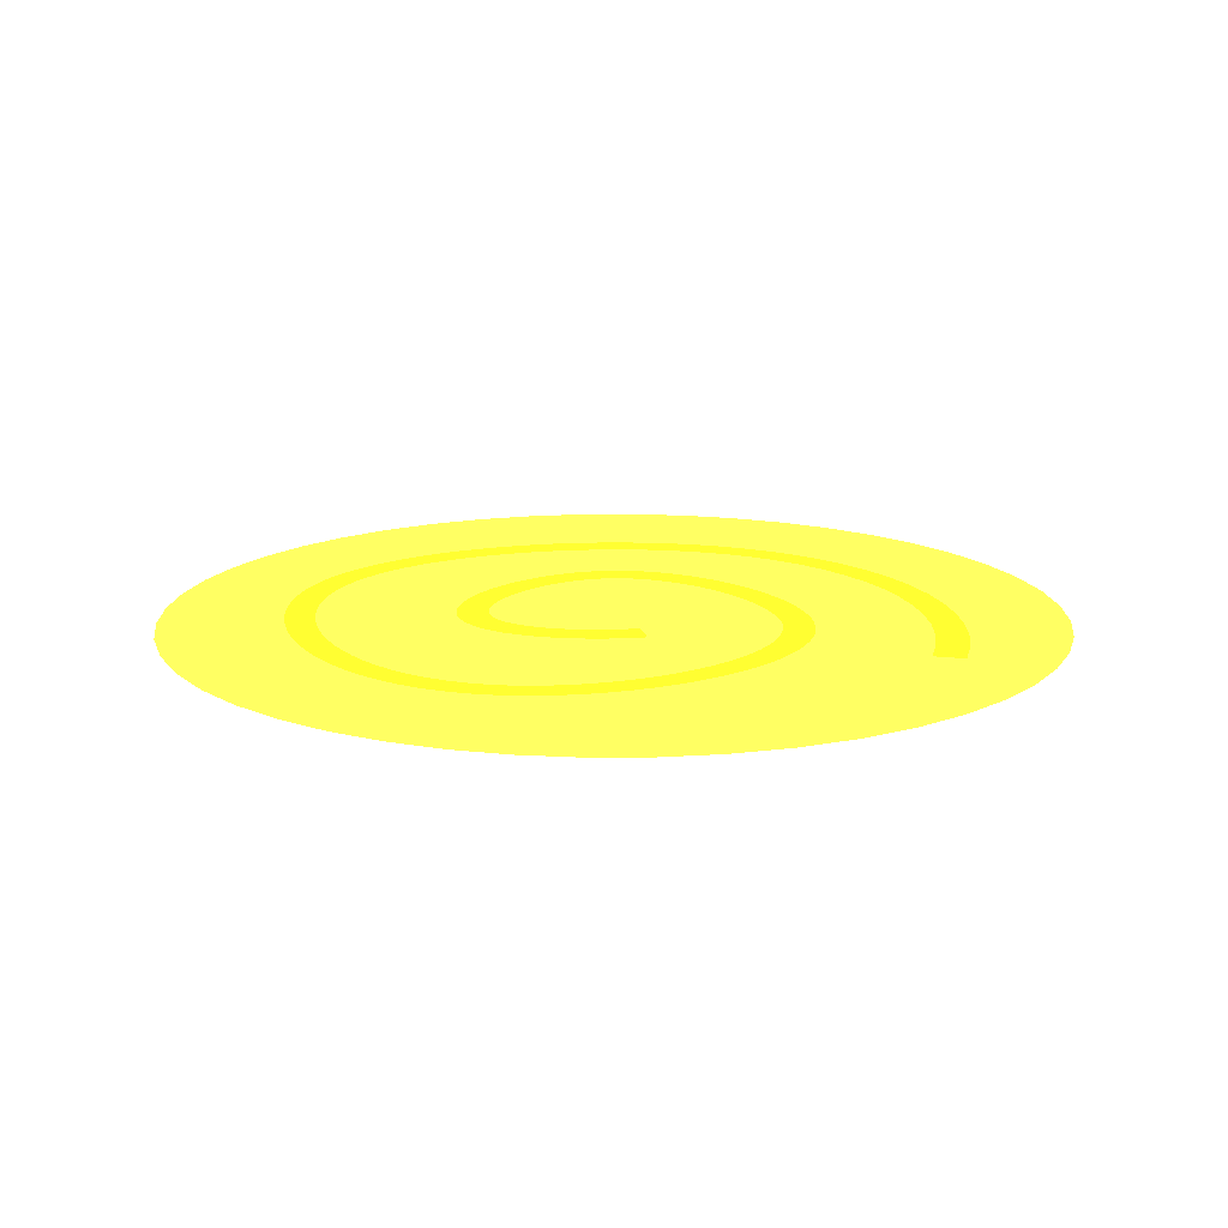
<metadata>
{"format":"obj","ext":"obj","renderer":"f3d","projection":"perspective","resolution":1024,"background":"white","views":[{"elev":15.1,"azim":-19.7,"up":"+Z"}]}
</metadata>
<code>
v 1.553 3.332 0.002 0.9843 0.6902 0.2314
v 1.83 3.332 0.002 0.9843 0.6902 0.2314
v 1.692 3.341 0.002 0.9843 0.6902 0.2314
v 1.963 3.305 0.002 0.9843 0.6902 0.2314
v 1.42 3.305 0.002 0.9843 0.6902 0.2314
v 2.089 3.261 0.002 0.9843 0.6902 0.2314
v 1.294 3.261 0.002 0.9843 0.6902 0.2314
v 2.207 3.202 0.002 0.9843 0.6902 0.2314
v 1.176 3.202 0.002 0.9843 0.6902 0.2314
v 2.315 3.128 0.002 0.9843 0.6902 0.2314
v 1.068 3.128 0.002 0.9843 0.6902 0.2314
v 2.413 3.042 0.002 0.9843 0.6902 0.2314
v 0.9699 3.042 0.002 0.9843 0.6902 0.2314
v 2.5 2.944 0.002 0.9843 0.6902 0.2314
v 0.8836 2.944 0.002 0.9843 0.6902 0.2314
v 2.573 2.835 0.002 0.9843 0.6902 0.2314
v 0.8102 2.835 0.002 0.9843 0.6902 0.2314
v 2.632 2.718 0.002 0.9843 0.6902 0.2314
v 0.751 2.718 0.002 0.9843 0.6902 0.2314
v 2.676 2.592 0.002 0.9843 0.6902 0.2314
v 0.7073 2.592 0.002 0.9843 0.6902 0.2314
v 2.703 2.459 0.002 0.9843 0.6902 0.2314
v 0.6801 2.459 0.002 0.9843 0.6902 0.2314
v 2.712 2.321 0.002 0.9843 0.6902 0.2314
v 0.6708 2.321 0.002 0.9843 0.6902 0.2314
v 0.6801 2.182 0.002 0.9843 0.6902 0.2314
v 2.703 2.182 0.002 0.9843 0.6902 0.2314
v 0.7073 2.049 0.002 0.9843 0.6902 0.2314
v 2.676 2.049 0.002 0.9843 0.6902 0.2314
v 0.751 1.923 0.002 0.9843 0.6902 0.2314
v 2.632 1.923 0.002 0.9843 0.6902 0.2314
v 0.8102 1.806 0.002 0.9843 0.6902 0.2314
v 2.573 1.806 0.002 0.9843 0.6902 0.2314
v 0.8836 1.697 0.002 0.9843 0.6902 0.2314
v 2.5 1.697 0.002 0.9843 0.6902 0.2314
v 0.9699 1.599 0.002 0.9843 0.6902 0.2314
v 2.413 1.599 0.002 0.9843 0.6902 0.2314
v 1.068 1.513 0.002 0.9843 0.6902 0.2314
v 2.315 1.513 0.002 0.9843 0.6902 0.2314
v 1.176 1.439 0.002 0.9843 0.6902 0.2314
v 2.207 1.439 0.002 0.9843 0.6902 0.2314
v 1.294 1.38 0.002 0.9843 0.6902 0.2314
v 2.089 1.38 0.002 0.9843 0.6902 0.2314
v 1.42 1.336 0.002 0.9843 0.6902 0.2314
v 1.963 1.336 0.002 0.9843 0.6902 0.2314
v 1.553 1.309 0.002 0.9843 0.6902 0.2314
v 1.83 1.309 0.002 0.9843 0.6902 0.2314
v 1.692 1.3 0.002 0.9843 0.6902 0.2314
v 1.587 3.017 0.004 0.9686 0.5765 0.1176
v 1.706 3.015 0.004 0.9686 0.5765 0.1176
v 1.643 3.018 0.004 0.9686 0.5765 0.1176
v 1.533 3.012 0.004 0.9686 0.5765 0.1176
v 1.769 3.008 0.004 0.9686 0.5765 0.1176
v 1.48 3.004 0.004 0.9686 0.5765 0.1176
v 1.83 2.996 0.004 0.9686 0.5765 0.1176
v 1.429 2.993 0.004 0.9686 0.5765 0.1176
v 1.89 2.98 0.004 0.9686 0.5765 0.1176
v 1.379 2.978 0.004 0.9686 0.5765 0.1176
v 1.949 2.959 0.004 0.9686 0.5765 0.1176
v 1.332 2.96 0.004 0.9686 0.5765 0.1176
v 1.287 2.939 0.004 0.9686 0.5765 0.1176
v 1.638 2.943 0.004 0.9686 0.5765 0.1176
v 2.005 2.935 0.004 0.9686 0.5765 0.1176
v 1.588 2.942 0.004 0.9686 0.5765 0.1176
v 1.697 2.94 0.004 0.9686 0.5765 0.1176
v 1.539 2.938 0.004 0.9686 0.5765 0.1176
v 1.755 2.933 0.004 0.9686 0.5765 0.1176
v 1.245 2.915 0.004 0.9686 0.5765 0.1176
v 1.491 2.931 0.004 0.9686 0.5765 0.1176
v 2.059 2.907 0.004 0.9686 0.5765 0.1176
v 1.812 2.923 0.004 0.9686 0.5765 0.1176
v 1.445 2.921 0.004 0.9686 0.5765 0.1176
v 1.867 2.908 0.004 0.9686 0.5765 0.1176
v 1.401 2.908 0.004 0.9686 0.5765 0.1176
v 1.205 2.888 0.004 0.9686 0.5765 0.1176
v 1.921 2.89 0.004 0.9686 0.5765 0.1176
v 1.359 2.892 0.004 0.9686 0.5765 0.1176
v 2.11 2.876 0.004 0.9686 0.5765 0.1176
v 1.319 2.873 0.004 0.9686 0.5765 0.1176
v 1.972 2.868 0.004 0.9686 0.5765 0.1176
v 1.168 2.858 0.004 0.9686 0.5765 0.1176
v 2.159 2.84 0.004 0.9686 0.5765 0.1176
v 1.282 2.852 0.004 0.9686 0.5765 0.1176
v 2.022 2.843 0.004 0.9686 0.5765 0.1176
v 1.134 2.825 0.004 0.9686 0.5765 0.1176
v 1.246 2.828 0.004 0.9686 0.5765 0.1176
v 2.068 2.814 0.004 0.9686 0.5765 0.1176
v 2.204 2.801 0.004 0.9686 0.5765 0.1176
v 1.214 2.802 0.004 0.9686 0.5765 0.1176
v 1.103 2.789 0.004 0.9686 0.5765 0.1176
v 2.112 2.782 0.004 0.9686 0.5765 0.1176
v 1.184 2.772 0.004 0.9686 0.5765 0.1176
v 2.246 2.759 0.004 0.9686 0.5765 0.1176
v 1.076 2.752 0.004 0.9686 0.5765 0.1176
v 2.154 2.747 0.004 0.9686 0.5765 0.1176
v 1.157 2.741 0.004 0.9686 0.5765 0.1176
v 2.285 2.714 0.004 0.9686 0.5765 0.1176
v 1.051 2.711 0.004 0.9686 0.5765 0.1176
v 2.192 2.709 0.004 0.9686 0.5765 0.1176
v 1.132 2.708 0.004 0.9686 0.5765 0.1176
v 2.332 2.645 0.004 0.9686 0.5765 0.1176
v 1.029 2.667 0.004 0.9686 0.5765 0.1176
v 2.226 2.668 0.004 0.9686 0.5765 0.1176
v 1.698 2.706 0.004 0.9686 0.5765 0.1176
v 1.756 2.707 0.004 0.9686 0.5765 0.1176
v 1.727 2.708 0.004 0.9686 0.5765 0.1176
v 1.11 2.672 0.004 0.9686 0.5765 0.1176
v 1.784 2.704 0.004 0.9686 0.5765 0.1176
v 1.669 2.701 0.004 0.9686 0.5765 0.1176
v 1.807 2.7 0.004 0.9686 0.5765 0.1176
v 1.639 2.694 0.004 0.9686 0.5765 0.1176
v 1.829 2.693 0.004 0.9686 0.5765 0.1176
v 1.61 2.685 0.004 0.9686 0.5765 0.1176
v 1.852 2.684 0.004 0.9686 0.5765 0.1176
v 1.58 2.674 0.004 0.9686 0.5765 0.1176
v 1.873 2.673 0.004 0.9686 0.5765 0.1176
v 1.551 2.66 0.004 0.9686 0.5765 0.1176
v 1.894 2.661 0.004 0.9686 0.5765 0.1176
v 1.09 2.633 0.004 0.9686 0.5765 0.1176
v 2.269 2.605 0.004 0.9686 0.5765 0.1176
v 1.01 2.622 0.004 0.9686 0.5765 0.1176
v 1.915 2.646 0.004 0.9686 0.5765 0.1176
v 1.523 2.644 0.004 0.9686 0.5765 0.1176
v 1.935 2.63 0.004 0.9686 0.5765 0.1176
v 2.371 2.57 0.004 0.9686 0.5765 0.1176
v 1.496 2.627 0.004 0.9686 0.5765 0.1176
v 1.727 2.634 0.004 0.9686 0.5765 0.1176
v 1.75 2.634 0.004 0.9686 0.5765 0.1176
v 1.704 2.632 0.004 0.9686 0.5765 0.1176
v 1.772 2.632 0.004 0.9686 0.5765 0.1176
v 1.073 2.592 0.004 0.9686 0.5765 0.1176
v 1.679 2.628 0.004 0.9686 0.5765 0.1176
v 1.789 2.628 0.004 0.9686 0.5765 0.1176
v 1.954 2.612 0.004 0.9686 0.5765 0.1176
v 1.655 2.622 0.004 0.9686 0.5765 0.1176
v 1.807 2.622 0.004 0.9686 0.5765 0.1176
v 1.471 2.607 0.004 0.9686 0.5765 0.1176
v 1.631 2.615 0.004 0.9686 0.5765 0.1176
v 1.824 2.615 0.004 0.9686 0.5765 0.1176
v 0.9944 2.574 0.004 0.9686 0.5765 0.1176
v 1.84 2.607 0.004 0.9686 0.5765 0.1176
v 1.607 2.605 0.004 0.9686 0.5765 0.1176
v 1.972 2.592 0.004 0.9686 0.5765 0.1176
v 1.446 2.585 0.004 0.9686 0.5765 0.1176
v 1.857 2.596 0.004 0.9686 0.5765 0.1176
v 1.583 2.593 0.004 0.9686 0.5765 0.1176
v 2.304 2.537 0.004 0.9686 0.5765 0.1176
v 1.873 2.585 0.004 0.9686 0.5765 0.1176
v 1.56 2.58 0.004 0.9686 0.5765 0.1176
v 1.059 2.549 0.004 0.9686 0.5765 0.1176
v 1.99 2.57 0.004 0.9686 0.5765 0.1176
v 1.43 2.569 0.004 0.9686 0.5765 0.1176
v 1.888 2.572 0.004 0.9686 0.5765 0.1176
v 1.538 2.566 0.004 0.9686 0.5765 0.1176
v 0.9819 2.525 0.004 0.9686 0.5765 0.1176
v 1.903 2.557 0.004 0.9686 0.5765 0.1176
v 2.006 2.547 0.004 0.9686 0.5765 0.1176
v 2.401 2.491 0.004 0.9686 0.5765 0.1176
v 1.415 2.552 0.004 0.9686 0.5765 0.1176
v 1.517 2.549 0.004 0.9686 0.5765 0.1176
v 1.918 2.541 0.004 0.9686 0.5765 0.1176
v 1.402 2.534 0.004 0.9686 0.5765 0.1176
v 1.048 2.505 0.004 0.9686 0.5765 0.1176
v 1.497 2.532 0.004 0.9686 0.5765 0.1176
v 2.022 2.522 0.004 0.9686 0.5765 0.1176
v 1.932 2.523 0.004 0.9686 0.5765 0.1176
v 2.331 2.465 0.004 0.9686 0.5765 0.1176
v 1.39 2.516 0.004 0.9686 0.5765 0.1176
v 1.485 2.52 0.004 0.9686 0.5765 0.1176
v 0.9726 2.475 0.004 0.9686 0.5765 0.1176
v 1.946 2.504 0.004 0.9686 0.5765 0.1176
v 2.041 2.487 0.004 0.9686 0.5765 0.1176
v 1.474 2.507 0.004 0.9686 0.5765 0.1176
v 1.379 2.498 0.004 0.9686 0.5765 0.1176
v 1.464 2.494 0.004 0.9686 0.5765 0.1176
v 1.04 2.46 0.004 0.9686 0.5765 0.1176
v 1.959 2.483 0.004 0.9686 0.5765 0.1176
v 1.371 2.48 0.004 0.9686 0.5765 0.1176
v 1.455 2.481 0.004 0.9686 0.5765 0.1176
v 2.422 2.409 0.004 0.9686 0.5765 0.1176
v 2.058 2.45 0.004 0.9686 0.5765 0.1176
v 1.975 2.453 0.004 0.9686 0.5765 0.1176
v 1.447 2.468 0.004 0.9686 0.5765 0.1176
v 1.364 2.462 0.004 0.9686 0.5765 0.1176
v 0.9666 2.423 0.004 0.9686 0.5765 0.1176
v 1.44 2.455 0.004 0.9686 0.5765 0.1176
v 2.349 2.39 0.004 0.9686 0.5765 0.1176
v 1.358 2.443 0.004 0.9686 0.5765 0.1176
v 1.035 2.413 0.004 0.9686 0.5765 0.1176
v 1.435 2.442 0.004 0.9686 0.5765 0.1176
v 1.99 2.421 0.004 0.9686 0.5765 0.1176
v 2.072 2.413 0.004 0.9686 0.5765 0.1176
v 1.354 2.424 0.004 0.9686 0.5765 0.1176
v 1.43 2.429 0.004 0.9686 0.5765 0.1176
v 1.427 2.416 0.004 0.9686 0.5765 0.1176
v 1.352 2.406 0.004 0.9686 0.5765 0.1176
v 0.9639 2.371 0.004 0.9686 0.5765 0.1176
v 2.002 2.389 0.004 0.9686 0.5765 0.1176
v 1.426 2.404 0.004 0.9686 0.5765 0.1176
v 1.032 2.366 0.004 0.9686 0.5765 0.1176
v 2.084 2.375 0.004 0.9686 0.5765 0.1176
v 2.434 2.324 0.004 0.9686 0.5765 0.1176
v 1.352 2.387 0.004 0.9686 0.5765 0.1176
v 1.426 2.391 0.004 0.9686 0.5765 0.1176
v 1.427 2.379 0.004 0.9686 0.5765 0.1176
v 2.36 2.313 0.004 0.9686 0.5765 0.1176
v 2.012 2.356 0.004 0.9686 0.5765 0.1176
v 1.354 2.369 0.004 0.9686 0.5765 0.1176
v 1.432 2.356 0.004 0.9686 0.5765 0.1176
v 2.093 2.336 0.004 0.9686 0.5765 0.1176
v 0.9648 2.319 0.004 0.9686 0.5765 0.1176
v 1.361 2.338 0.004 0.9686 0.5765 0.1176
v 1.033 2.319 0.004 0.9686 0.5765 0.1176
v 1.441 2.334 0.004 0.9686 0.5765 0.1176
v 2.02 2.322 0.004 0.9686 0.5765 0.1176
v 1.372 2.308 0.004 0.9686 0.5765 0.1176
v 2.099 2.297 0.004 0.9686 0.5765 0.1176
v 1.454 2.312 0.004 0.9686 0.5765 0.1176
v 2.438 2.238 0.004 0.9686 0.5765 0.1176
v 2.025 2.289 0.004 0.9686 0.5765 0.1176
v 1.038 2.272 0.004 0.9686 0.5765 0.1176
v 0.9691 2.266 0.004 0.9686 0.5765 0.1176
v 2.363 2.234 0.004 0.9686 0.5765 0.1176
v 1.471 2.292 0.004 0.9686 0.5765 0.1176
v 1.388 2.279 0.004 0.9686 0.5765 0.1176
v 2.103 2.259 0.004 0.9686 0.5765 0.1176
v 1.491 2.272 0.004 0.9686 0.5765 0.1176
v 2.029 2.255 0.004 0.9686 0.5765 0.1176
v 1.409 2.251 0.004 0.9686 0.5765 0.1176
v 1.045 2.226 0.004 0.9686 0.5765 0.1176
v 1.514 2.254 0.004 0.9686 0.5765 0.1176
v 0.977 2.214 0.004 0.9686 0.5765 0.1176
v 2.103 2.22 0.004 0.9686 0.5765 0.1176
v 2.03 2.222 0.004 0.9686 0.5765 0.1176
v 1.54 2.237 0.004 0.9686 0.5765 0.1176
v 1.434 2.226 0.004 0.9686 0.5765 0.1176
v 2.432 2.15 0.004 0.9686 0.5765 0.1176
v 1.569 2.222 0.004 0.9686 0.5765 0.1176
v 2.357 2.154 0.004 0.9686 0.5765 0.1176
v 1.053 2.188 0.004 0.9686 0.5765 0.1176
v 1.462 2.202 0.004 0.9686 0.5765 0.1176
v 1.6 2.209 0.004 0.9686 0.5765 0.1176
v 2.028 2.19 0.004 0.9686 0.5765 0.1176
v 2.101 2.183 0.004 0.9686 0.5765 0.1176
v 0.9862 2.171 0.004 0.9686 0.5765 0.1176
v 1.633 2.198 0.004 0.9686 0.5765 0.1176
v 1.494 2.18 0.004 0.9686 0.5765 0.1176
v 1.667 2.189 0.004 0.9686 0.5765 0.1176
v 2.025 2.158 0.004 0.9686 0.5765 0.1176
v 1.704 2.182 0.004 0.9686 0.5765 0.1176
v 1.064 2.151 0.004 0.9686 0.5765 0.1176
v 2.096 2.146 0.004 0.9686 0.5765 0.1176
v 1.703 2.181 0.004 0.9686 0.5765 0.1176
v 1.703 2.177 0.004 0.9686 0.5765 0.1176
v 1.529 2.16 0.004 0.9686 0.5765 0.1176
v 1.702 2.171 0.004 0.9686 0.5765 0.1176
v 1.701 2.163 0.004 0.9686 0.5765 0.1176
v 0.9978 2.129 0.004 0.9686 0.5765 0.1176
v 1.7 2.155 0.004 0.9686 0.5765 0.1176
v 1.566 2.143 0.004 0.9686 0.5765 0.1176
v 2.018 2.128 0.004 0.9686 0.5765 0.1176
v 1.699 2.146 0.004 0.9686 0.5765 0.1176
v 2.344 2.074 0.004 0.9686 0.5765 0.1176
v 1.076 2.116 0.004 0.9686 0.5765 0.1176
v 2.417 2.063 0.004 0.9686 0.5765 0.1176
v 2.089 2.111 0.004 0.9686 0.5765 0.1176
v 1.698 2.137 0.004 0.9686 0.5765 0.1176
v 1.607 2.129 0.004 0.9686 0.5765 0.1176
v 1.696 2.128 0.004 0.9686 0.5765 0.1176
v 1.012 2.089 0.004 0.9686 0.5765 0.1176
v 1.649 2.117 0.004 0.9686 0.5765 0.1176
v 2.01 2.099 0.004 0.9686 0.5765 0.1176
v 1.695 2.121 0.004 0.9686 0.5765 0.1176
v 1.695 2.115 0.004 0.9686 0.5765 0.1176
v 1.694 2.109 0.004 0.9686 0.5765 0.1176
v 1.694 2.111 0.004 0.9686 0.5765 0.1176
v 1.091 2.082 0.004 0.9686 0.5765 0.1176
v 2.078 2.078 0.004 0.9686 0.5765 0.1176
v 1.999 2.074 0.004 0.9686 0.5765 0.1176
v 1.028 2.051 0.004 0.9686 0.5765 0.1176
v 1.107 2.05 0.004 0.9686 0.5765 0.1176
v 2.066 2.046 0.004 0.9686 0.5765 0.1176
v 2.322 1.994 0.004 0.9686 0.5765 0.1176
v 1.986 2.048 0.004 0.9686 0.5765 0.1176
v 2.394 1.975 0.004 0.9686 0.5765 0.1176
v 1.047 2.015 0.004 0.9686 0.5765 0.1176
v 1.125 2.02 0.004 0.9686 0.5765 0.1176
v 1.97 2.024 0.004 0.9686 0.5765 0.1176
v 2.05 2.016 0.004 0.9686 0.5765 0.1176
v 1.952 2.001 0.004 0.9686 0.5765 0.1176
v 1.145 1.992 0.004 0.9686 0.5765 0.1176
v 2.032 1.987 0.004 0.9686 0.5765 0.1176
v 1.068 1.98 0.004 0.9686 0.5765 0.1176
v 1.933 1.978 0.004 0.9686 0.5765 0.1176
v 2.293 1.916 0.004 0.9686 0.5765 0.1176
v 1.166 1.966 0.004 0.9686 0.5765 0.1176
v 2.012 1.959 0.004 0.9686 0.5765 0.1176
v 1.09 1.948 0.004 0.9686 0.5765 0.1176
v 1.911 1.957 0.004 0.9686 0.5765 0.1176
v 2.362 1.89 0.004 0.9686 0.5765 0.1176
v 1.19 1.941 0.004 0.9686 0.5765 0.1176
v 1.989 1.933 0.004 0.9686 0.5765 0.1176
v 1.887 1.937 0.004 0.9686 0.5765 0.1176
v 1.115 1.918 0.004 0.9686 0.5765 0.1176
v 1.214 1.919 0.004 0.9686 0.5765 0.1176
v 1.862 1.918 0.004 0.9686 0.5765 0.1176
v 1.964 1.908 0.004 0.9686 0.5765 0.1176
v 1.241 1.899 0.004 0.9686 0.5765 0.1176
v 1.834 1.9 0.004 0.9686 0.5765 0.1176
v 1.142 1.89 0.004 0.9686 0.5765 0.1176
v 2.255 1.84 0.004 0.9686 0.5765 0.1176
v 1.936 1.884 0.004 0.9686 0.5765 0.1176
v 1.805 1.884 0.004 0.9686 0.5765 0.1176
v 1.269 1.881 0.004 0.9686 0.5765 0.1176
v 1.171 1.864 0.004 0.9686 0.5765 0.1176
v 2.32 1.806 0.004 0.9686 0.5765 0.1176
v 1.907 1.862 0.004 0.9686 0.5765 0.1176
v 1.775 1.869 0.004 0.9686 0.5765 0.1176
v 1.302 1.863 0.004 0.9686 0.5765 0.1176
v 1.743 1.856 0.004 0.9686 0.5765 0.1176
v 1.202 1.841 0.004 0.9686 0.5765 0.1176
v 1.338 1.849 0.004 0.9686 0.5765 0.1176
v 1.875 1.841 0.004 0.9686 0.5765 0.1176
v 1.702 1.843 0.004 0.9686 0.5765 0.1176
v 1.375 1.837 0.004 0.9686 0.5765 0.1176
v 1.66 1.832 0.004 0.9686 0.5765 0.1176
v 1.841 1.823 0.004 0.9686 0.5765 0.1176
v 1.235 1.82 0.004 0.9686 0.5765 0.1176
v 2.209 1.767 0.004 0.9686 0.5765 0.1176
v 1.414 1.827 0.004 0.9686 0.5765 0.1176
v 1.618 1.824 0.004 0.9686 0.5765 0.1176
v 1.453 1.821 0.004 0.9686 0.5765 0.1176
v 1.576 1.819 0.004 0.9686 0.5765 0.1176
v 1.806 1.806 0.004 0.9686 0.5765 0.1176
v 1.494 1.818 0.004 0.9686 0.5765 0.1176
v 1.273 1.8 0.004 0.9686 0.5765 0.1176
v 1.535 1.817 0.004 0.9686 0.5765 0.1176
v 2.27 1.725 0.004 0.9686 0.5765 0.1176
v 1.769 1.791 0.004 0.9686 0.5765 0.1176
v 1.313 1.784 0.004 0.9686 0.5765 0.1176
v 1.723 1.775 0.004 0.9686 0.5765 0.1176
v 1.355 1.77 0.004 0.9686 0.5765 0.1176
v 1.677 1.763 0.004 0.9686 0.5765 0.1176
v 1.399 1.759 0.004 0.9686 0.5765 0.1176
v 1.63 1.755 0.004 0.9686 0.5765 0.1176
v 1.443 1.752 0.004 0.9686 0.5765 0.1176
v 1.583 1.749 0.004 0.9686 0.5765 0.1176
v 1.489 1.748 0.004 0.9686 0.5765 0.1176
v 1.536 1.747 0.004 0.9686 0.5765 0.1176
f 1 2 3
f 1 4 2
f 5 4 1
f 5 6 4
f 7 6 5
f 7 8 6
f 9 8 7
f 9 10 8
f 11 10 9
f 11 12 10
f 13 12 11
f 13 14 12
f 15 14 13
f 15 16 14
f 17 16 15
f 17 18 16
f 19 18 17
f 19 20 18
f 21 20 19
f 21 22 20
f 23 22 21
f 23 24 22
f 25 24 23
f 26 24 25
f 26 27 24
f 28 27 26
f 28 29 27
f 30 29 28
f 30 31 29
f 32 31 30
f 32 33 31
f 34 33 32
f 34 35 33
f 36 35 34
f 36 37 35
f 38 37 36
f 38 39 37
f 40 39 38
f 40 41 39
f 42 41 40
f 42 43 41
f 44 43 42
f 44 45 43
f 46 45 44
f 46 47 45
f 48 47 46
f 49 50 51
f 52 50 49
f 52 53 50
f 54 53 52
f 54 55 53
f 56 55 54
f 56 57 55
f 58 57 56
f 58 59 57
f 60 59 58
f 61 59 60
f 61 62 59
f 62 63 59
f 61 64 62
f 65 63 62
f 61 66 64
f 67 63 65
f 68 66 61
f 68 69 66
f 67 70 63
f 71 70 67
f 68 72 69
f 73 70 71
f 68 74 72
f 75 74 68
f 76 70 73
f 75 77 74
f 76 78 70
f 75 79 77
f 80 78 76
f 81 79 75
f 80 82 78
f 81 83 79
f 84 82 80
f 85 83 81
f 85 86 83
f 87 82 84
f 87 88 82
f 85 89 86
f 90 89 85
f 91 88 87
f 90 92 89
f 91 93 88
f 94 92 90
f 95 93 91
f 94 96 92
f 95 97 93
f 98 96 94
f 99 97 95
f 98 100 96
f 99 101 97
f 102 100 98
f 103 101 99
f 104 105 106
f 102 107 100
f 104 108 105
f 109 108 104
f 109 110 108
f 111 110 109
f 111 112 110
f 113 112 111
f 113 114 112
f 115 114 113
f 115 116 114
f 117 116 115
f 117 118 116
f 102 119 107
f 120 101 103
f 121 119 102
f 117 122 118
f 123 122 117
f 123 124 122
f 120 125 101
f 126 127 123
f 127 128 123
f 128 124 123
f 126 129 127
f 130 124 128
f 121 131 119
f 126 132 129
f 133 124 130
f 133 134 124
f 126 135 132
f 136 134 133
f 137 135 126
f 137 138 135
f 139 134 136
f 140 131 121
f 141 134 139
f 137 142 138
f 141 143 134
f 144 142 137
f 145 143 141
f 144 146 142
f 147 125 120
f 148 143 145
f 144 149 146
f 140 150 131
f 148 151 143
f 152 149 144
f 153 151 148
f 152 154 149
f 155 150 140
f 156 151 153
f 156 157 151
f 147 158 125
f 159 154 152
f 159 160 154
f 161 157 156
f 162 160 159
f 155 163 150
f 162 164 160
f 161 165 157
f 166 165 161
f 167 158 147
f 168 164 162
f 168 169 164
f 170 163 155
f 171 165 166
f 171 172 165
f 168 173 169
f 174 173 168
f 174 175 173
f 170 176 163
f 177 172 171
f 178 175 174
f 178 179 175
f 167 180 158
f 177 181 172
f 182 181 177
f 178 183 179
f 184 183 178
f 185 176 170
f 184 186 183
f 187 180 167
f 188 186 184
f 185 189 176
f 188 190 186
f 191 181 182
f 191 192 181
f 193 190 188
f 193 194 190
f 193 195 194
f 196 195 193
f 197 189 185
f 198 192 191
f 196 199 195
f 197 200 189
f 198 201 192
f 187 202 180
f 203 199 196
f 203 204 199
f 203 205 204
f 206 202 187
f 207 201 198
f 208 205 203
f 208 209 205
f 207 210 201
f 211 200 197
f 212 209 208
f 211 213 200
f 212 214 209
f 215 210 207
f 216 214 212
f 215 217 210
f 216 218 214
f 206 219 202
f 220 217 215
f 211 221 213
f 222 221 211
f 223 219 206
f 216 224 218
f 225 224 216
f 220 226 217
f 225 227 224
f 228 226 220
f 229 227 225
f 222 230 221
f 229 231 227
f 232 230 222
f 228 233 226
f 234 233 228
f 229 235 231
f 236 235 229
f 223 237 219
f 236 238 235
f 239 237 223
f 232 240 230
f 241 238 236
f 241 242 238
f 243 233 234
f 243 244 233
f 245 240 232
f 241 246 242
f 247 246 241
f 247 248 246
f 249 244 243
f 247 250 248
f 245 251 240
f 249 252 244
f 247 253 250
f 247 254 253
f 255 254 247
f 255 256 254
f 255 257 256
f 258 251 245
f 255 259 257
f 260 259 255
f 261 252 249
f 260 262 259
f 263 237 239
f 258 264 251
f 263 265 237
f 261 266 252
f 260 267 262
f 268 267 260
f 268 269 267
f 270 264 258
f 271 269 268
f 272 266 261
f 271 273 269
f 271 274 273
f 275 276 271
f 276 274 271
f 270 277 264
f 272 278 266
f 279 278 272
f 280 277 270
f 280 281 277
f 279 282 278
f 283 265 263
f 284 282 279
f 283 285 265
f 286 281 280
f 286 287 281
f 288 282 284
f 288 289 282
f 290 289 288
f 286 291 287
f 290 292 289
f 293 291 286
f 294 292 290
f 295 285 283
f 293 296 291
f 294 297 292
f 298 296 293
f 299 297 294
f 295 300 285
f 298 301 296
f 299 302 297
f 303 302 299
f 304 301 298
f 304 305 301
f 306 302 303
f 306 307 302
f 304 308 305
f 309 307 306
f 310 308 304
f 311 300 295
f 309 312 307
f 313 312 309
f 310 314 308
f 315 314 310
f 311 316 300
f 313 317 312
f 318 317 313
f 315 319 314
f 320 317 318
f 321 319 315
f 321 322 319
f 320 323 317
f 324 323 320
f 321 325 322
f 326 323 324
f 326 327 323
f 328 325 321
f 329 316 311
f 328 330 325
f 331 327 326
f 328 332 330
f 333 327 331
f 333 334 327
f 328 335 332
f 336 335 328
f 337 334 333
f 336 337 335
f 336 334 337
f 329 338 316
f 336 339 334
f 340 339 336
f 340 341 339
f 342 341 340
f 342 343 341
f 344 343 342
f 344 345 343
f 346 345 344
f 346 347 345
f 348 347 346
f 348 349 347

</code>
